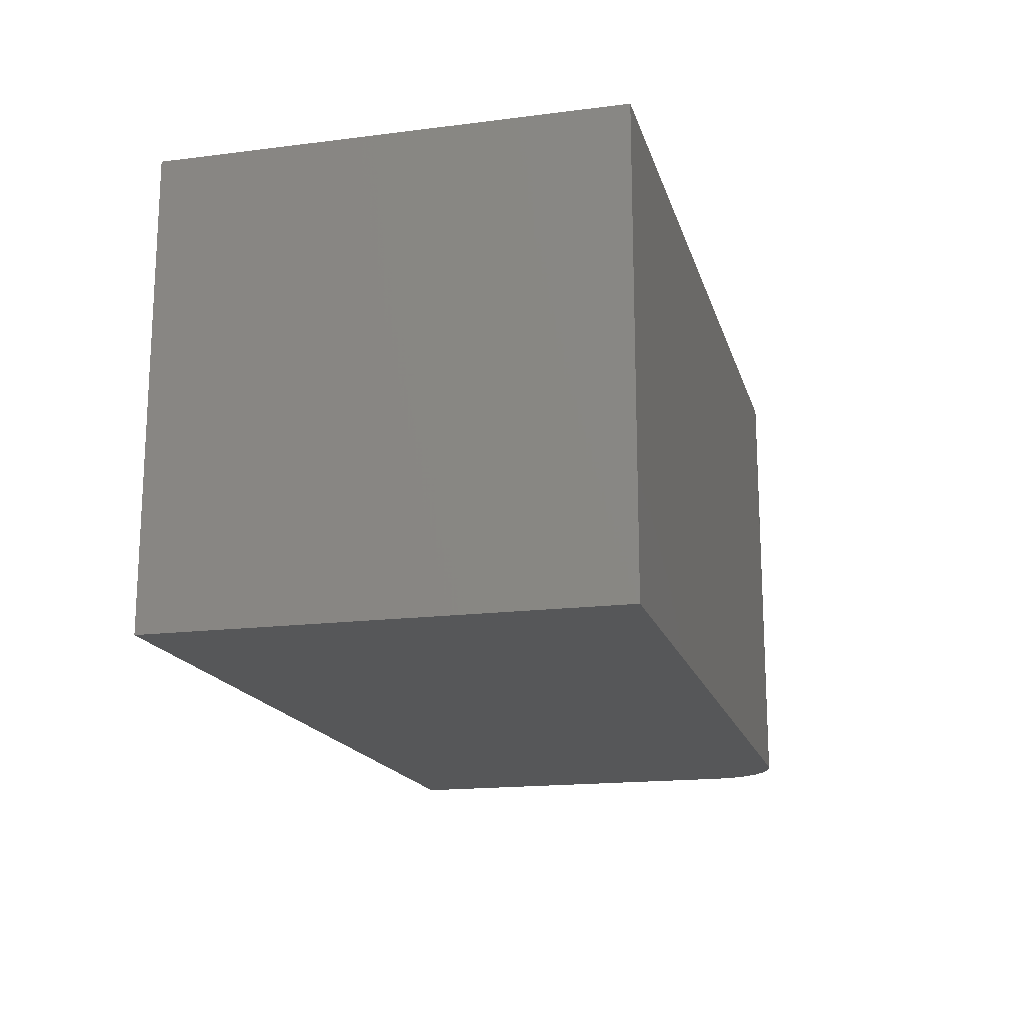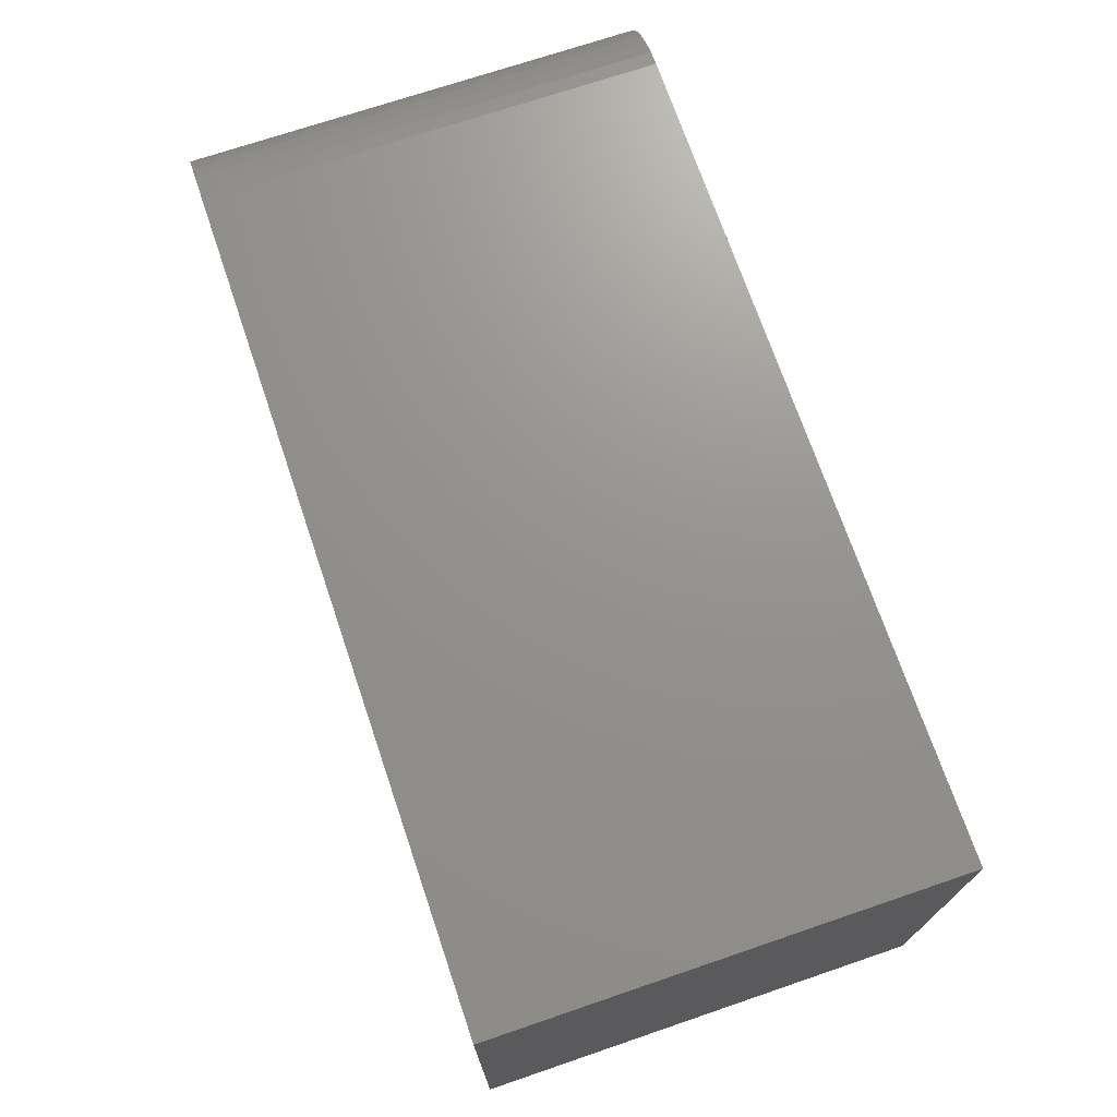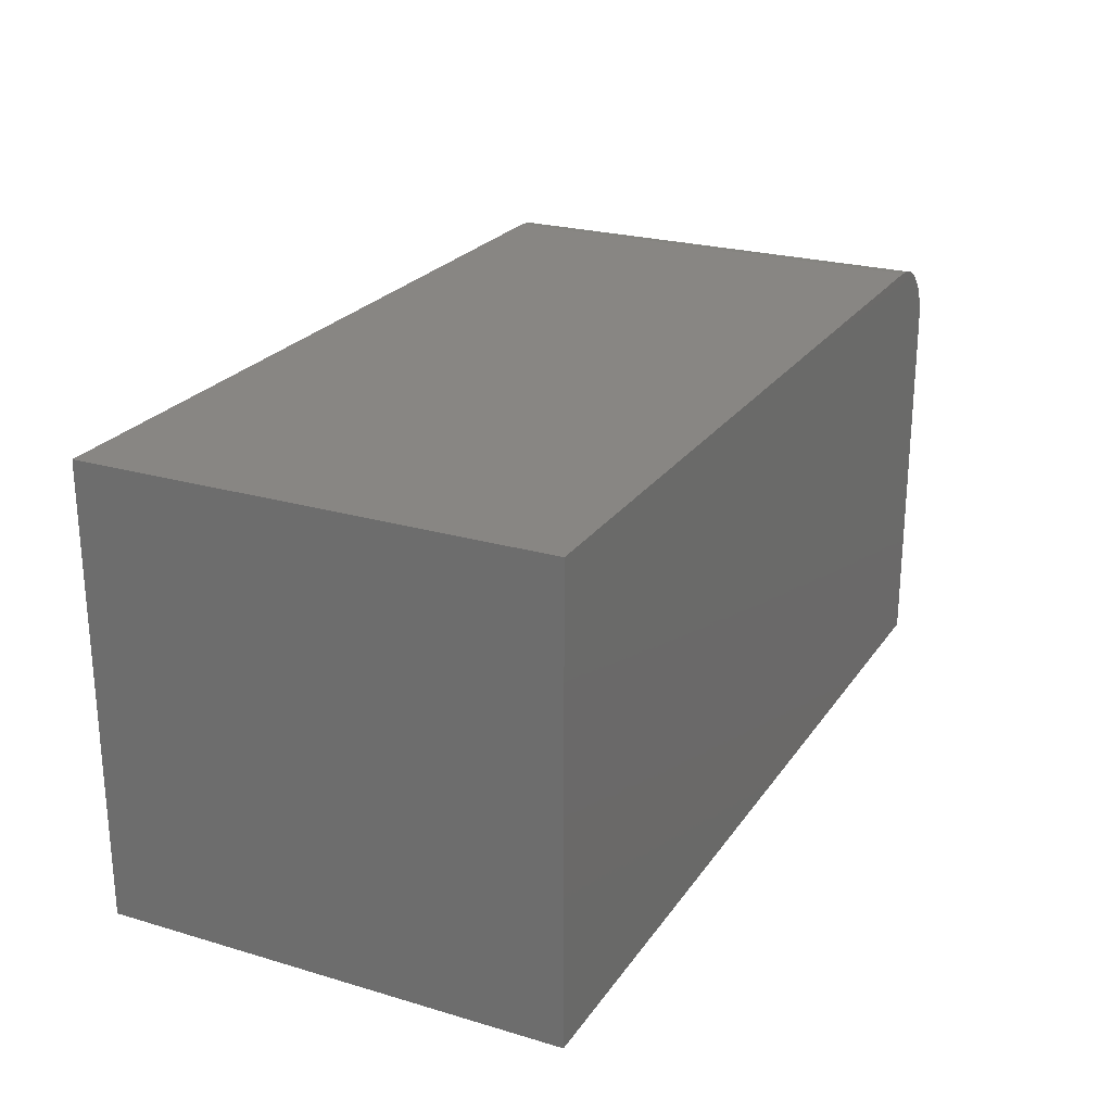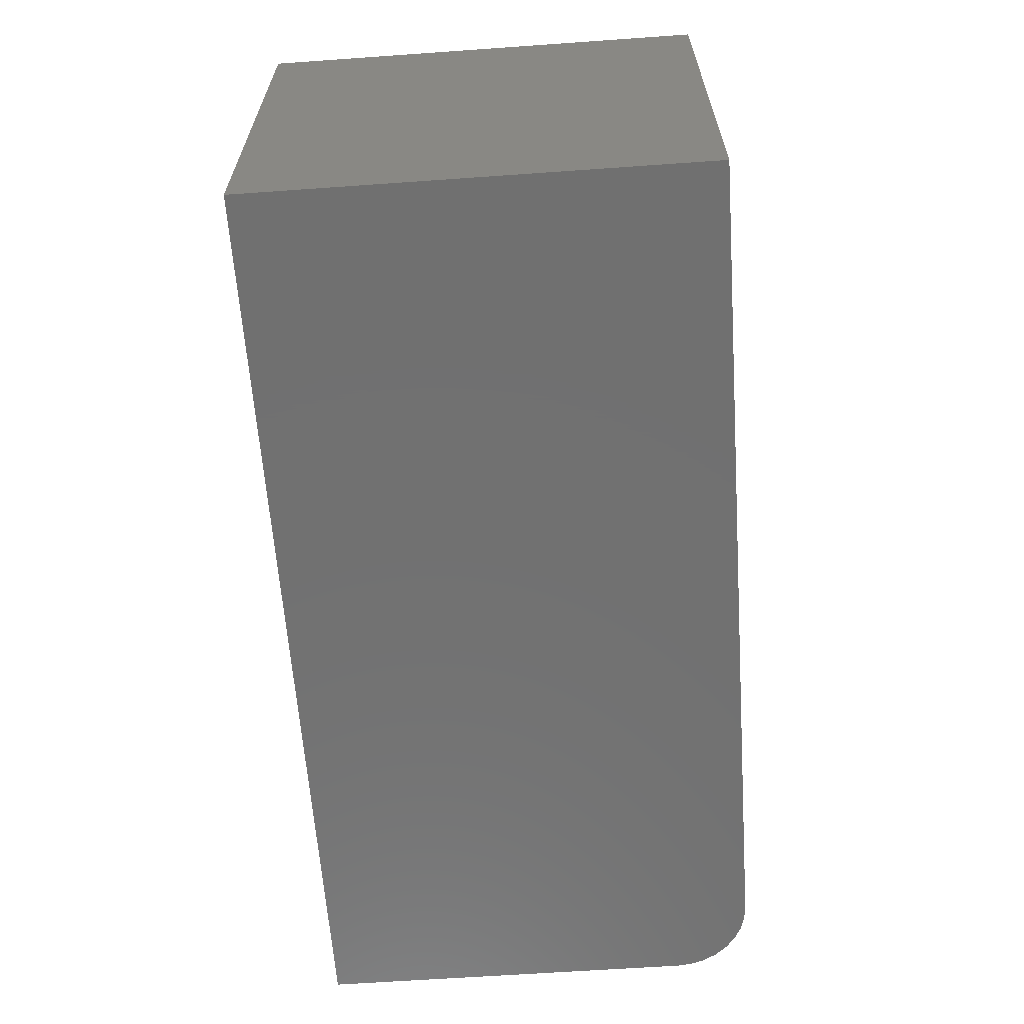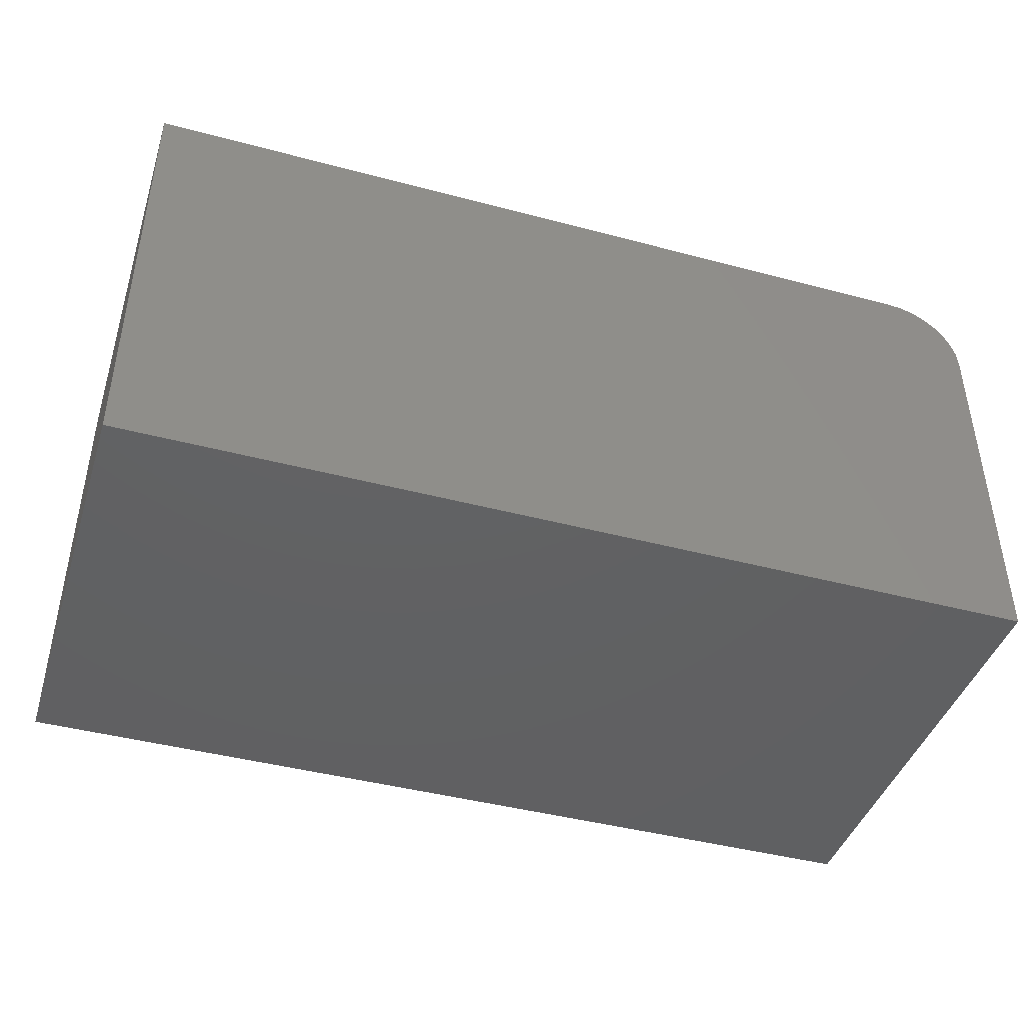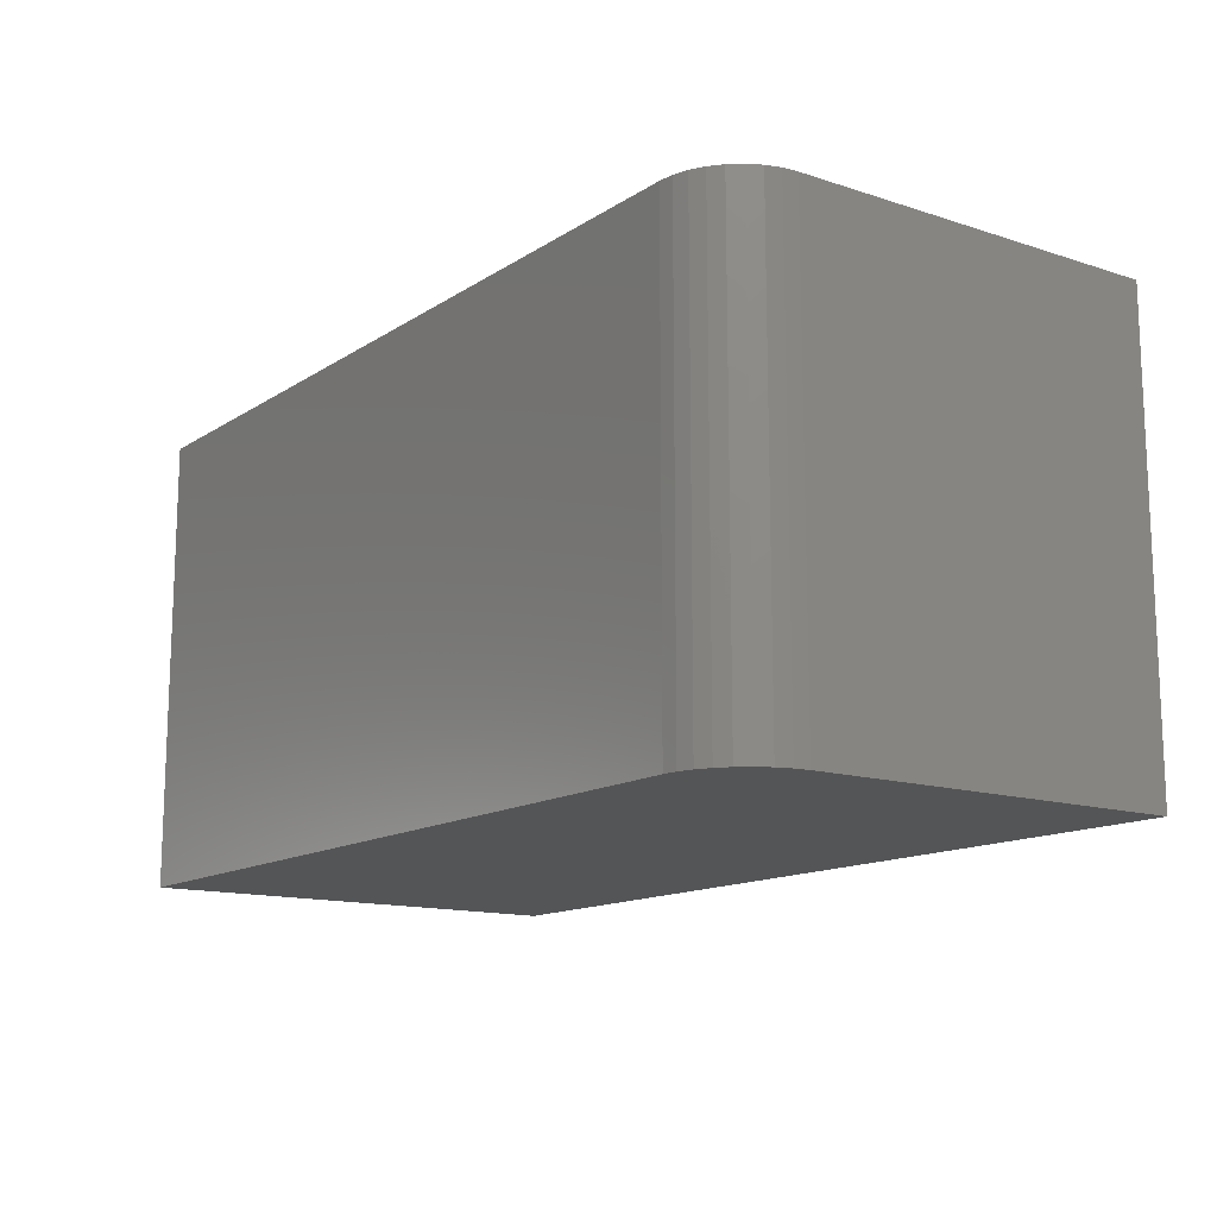
<metadata>
{"format":"stl","ext":"stl","renderer":"f3d","projection":"perspective","resolution":1024,"background":"white","views":[{"elev":-16.9,"azim":104.4,"up":"+Z"},{"elev":71.4,"azim":71.2,"up":"+Y"},{"elev":24.0,"azim":116.1,"up":"+Y"},{"elev":-62.7,"azim":94.1,"up":"+Z"},{"elev":-43.0,"azim":162.5,"up":"+Y"},{"elev":-13.7,"azim":-125.8,"up":"+Z"}]}
</metadata>
<code>
# stl→obj: 24 verts, 44 faces
v -0.6641 9.541e-18 -0.4922
v -0.6641 3.868e-17 0.03281
v 0.2891 1.154e-16 -0.4922
v 0.2891 1.445e-16 0.03281
v -0.75 -0.5156 0.03281
v -0.75 -0.08594 0.03281
v -0.75 -0.5156 -0.4922
v -0.75 -0.08594 -0.4922
v 0.2891 -0.5156 0.03281
v -0.6808 -0.001651 0.03281
v -0.6969 -0.006542 0.03281
v -0.7118 -0.01448 0.03281
v -0.7248 -0.02517 0.03281
v -0.7355 -0.03819 0.03281
v -0.7435 -0.05305 0.03281
v -0.7483 -0.06917 0.03281
v -0.7483 -0.06917 -0.4922
v 0.2891 -0.5156 -0.4922
v -0.7435 -0.05305 -0.4922
v -0.7355 -0.03819 -0.4922
v -0.7248 -0.02517 -0.4922
v -0.7118 -0.01448 -0.4922
v -0.6969 -0.006542 -0.4922
v -0.6808 -0.001651 -0.4922
f 1 2 3
f 3 2 4
f 5 6 7
f 7 6 8
f 5 9 4
f 5 4 2
f 5 2 10
f 5 10 11
f 5 11 12
f 5 12 13
f 5 13 14
f 5 14 15
f 5 15 16
f 5 16 6
f 8 17 7
f 1 3 18
f 1 18 7
f 1 7 17
f 1 17 19
f 1 19 20
f 1 20 21
f 1 21 22
f 1 22 23
f 1 23 24
f 2 1 10
f 10 1 24
f 10 24 11
f 11 24 23
f 11 23 12
f 12 23 22
f 12 22 13
f 13 22 21
f 13 21 14
f 14 21 20
f 14 20 15
f 15 20 19
f 15 19 16
f 16 19 17
f 16 17 6
f 6 17 8
f 7 18 5
f 5 18 9
f 18 3 9
f 9 3 4

</code>
